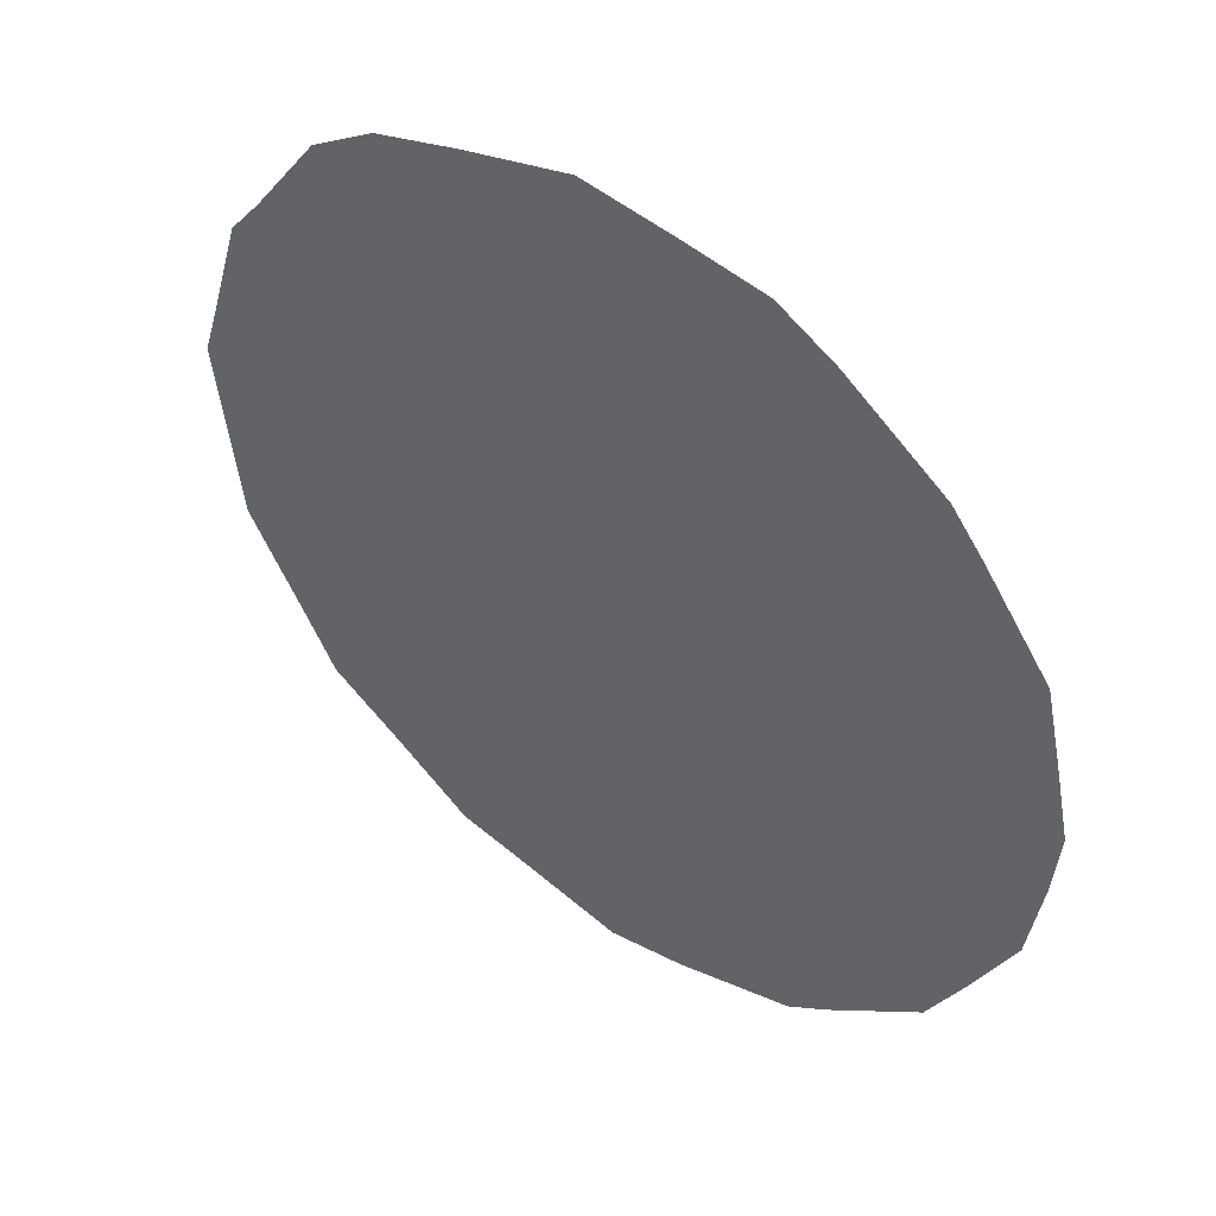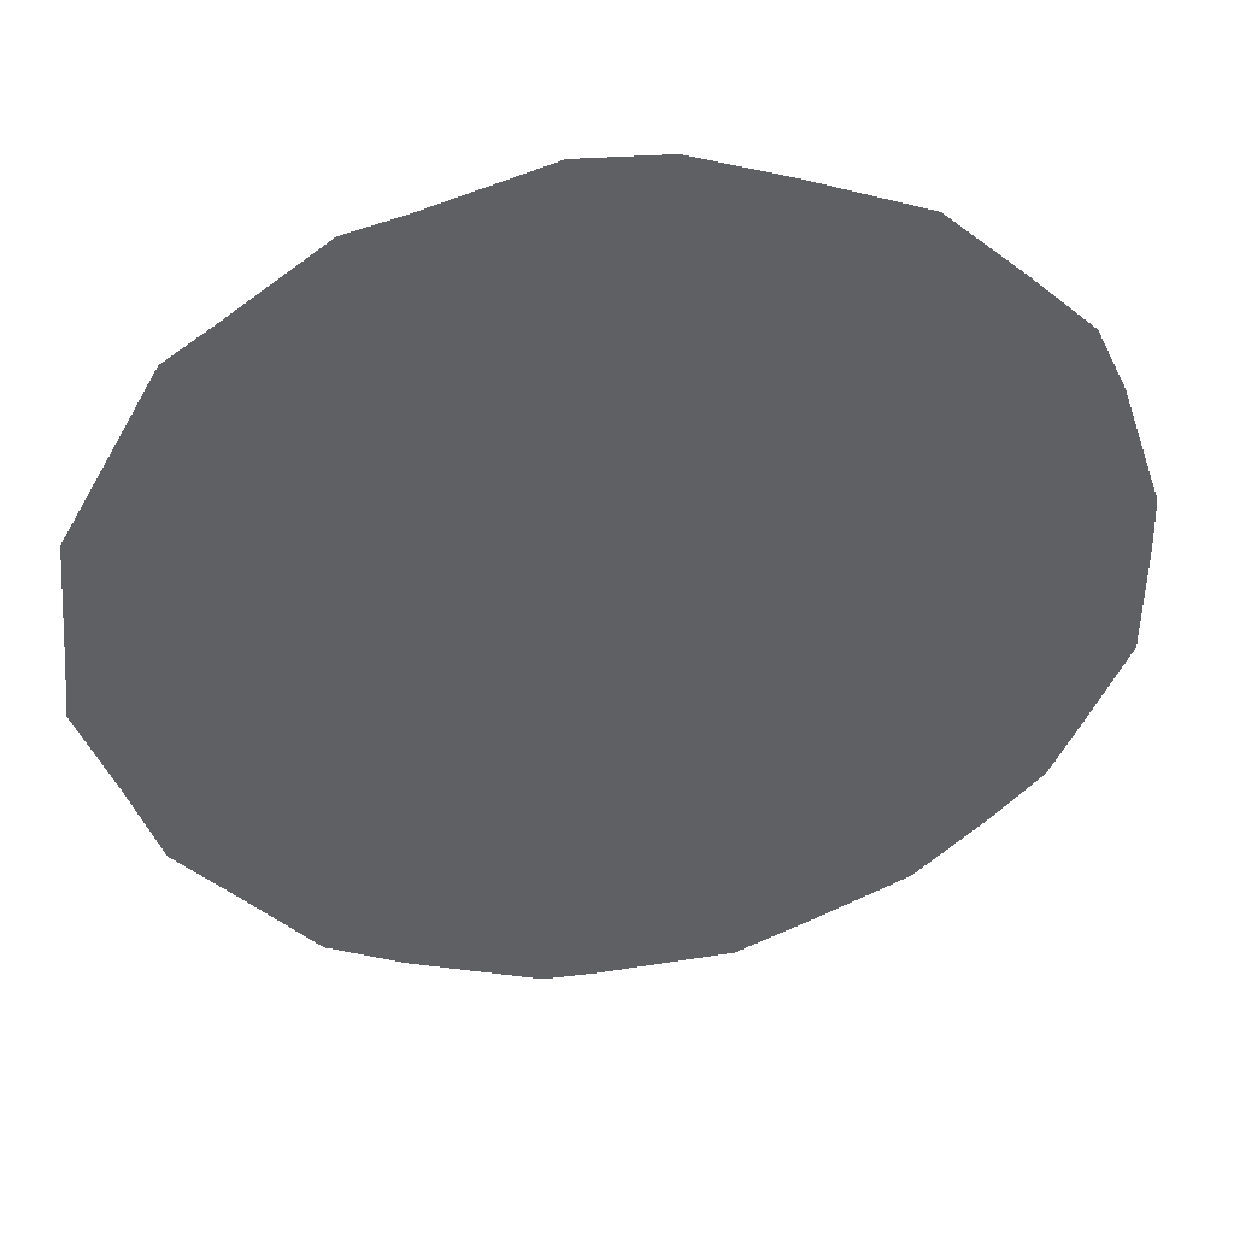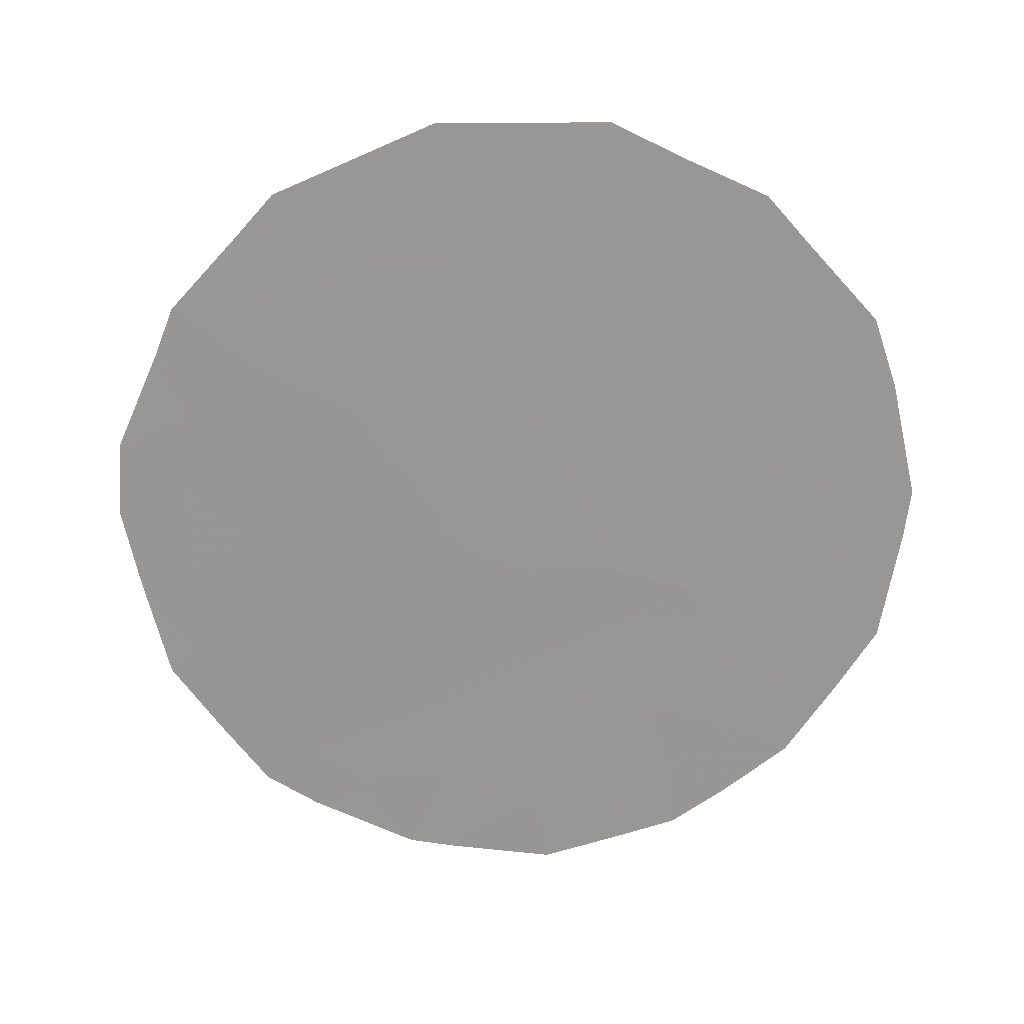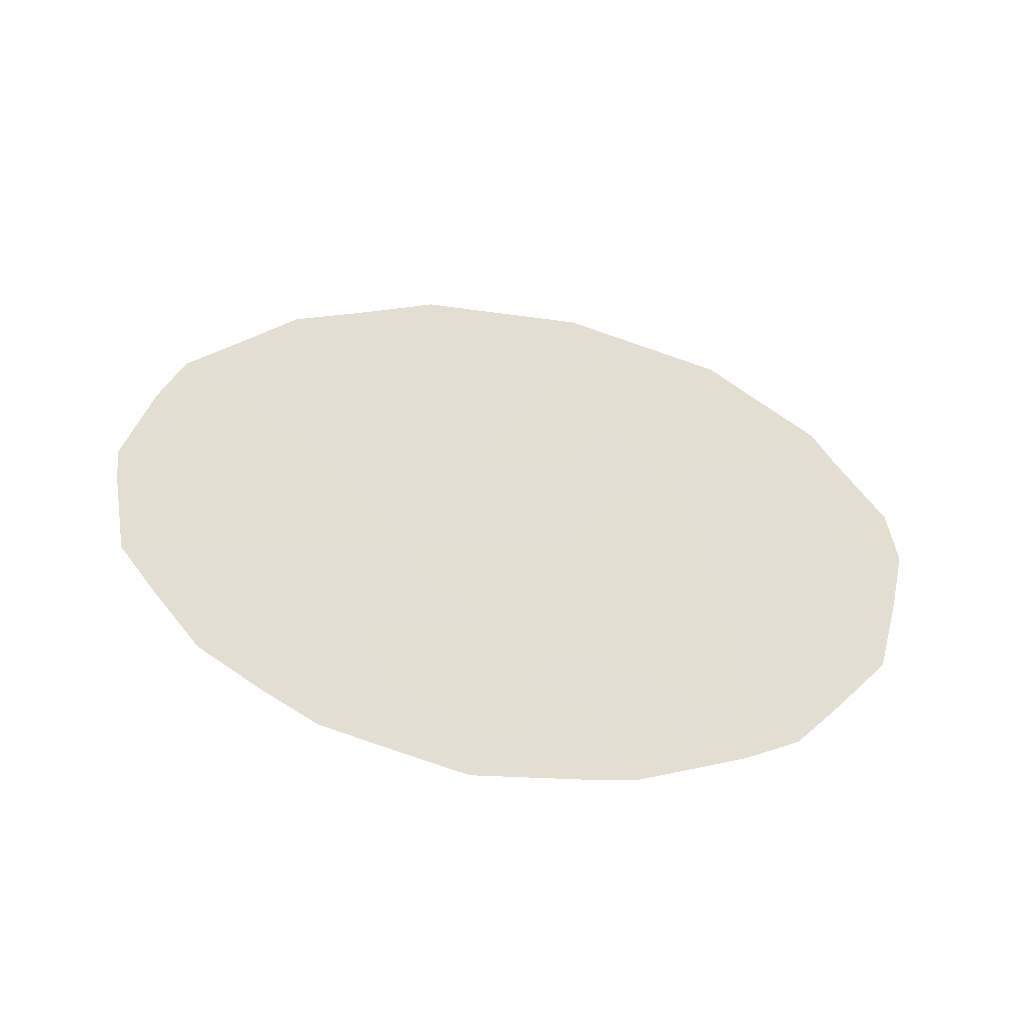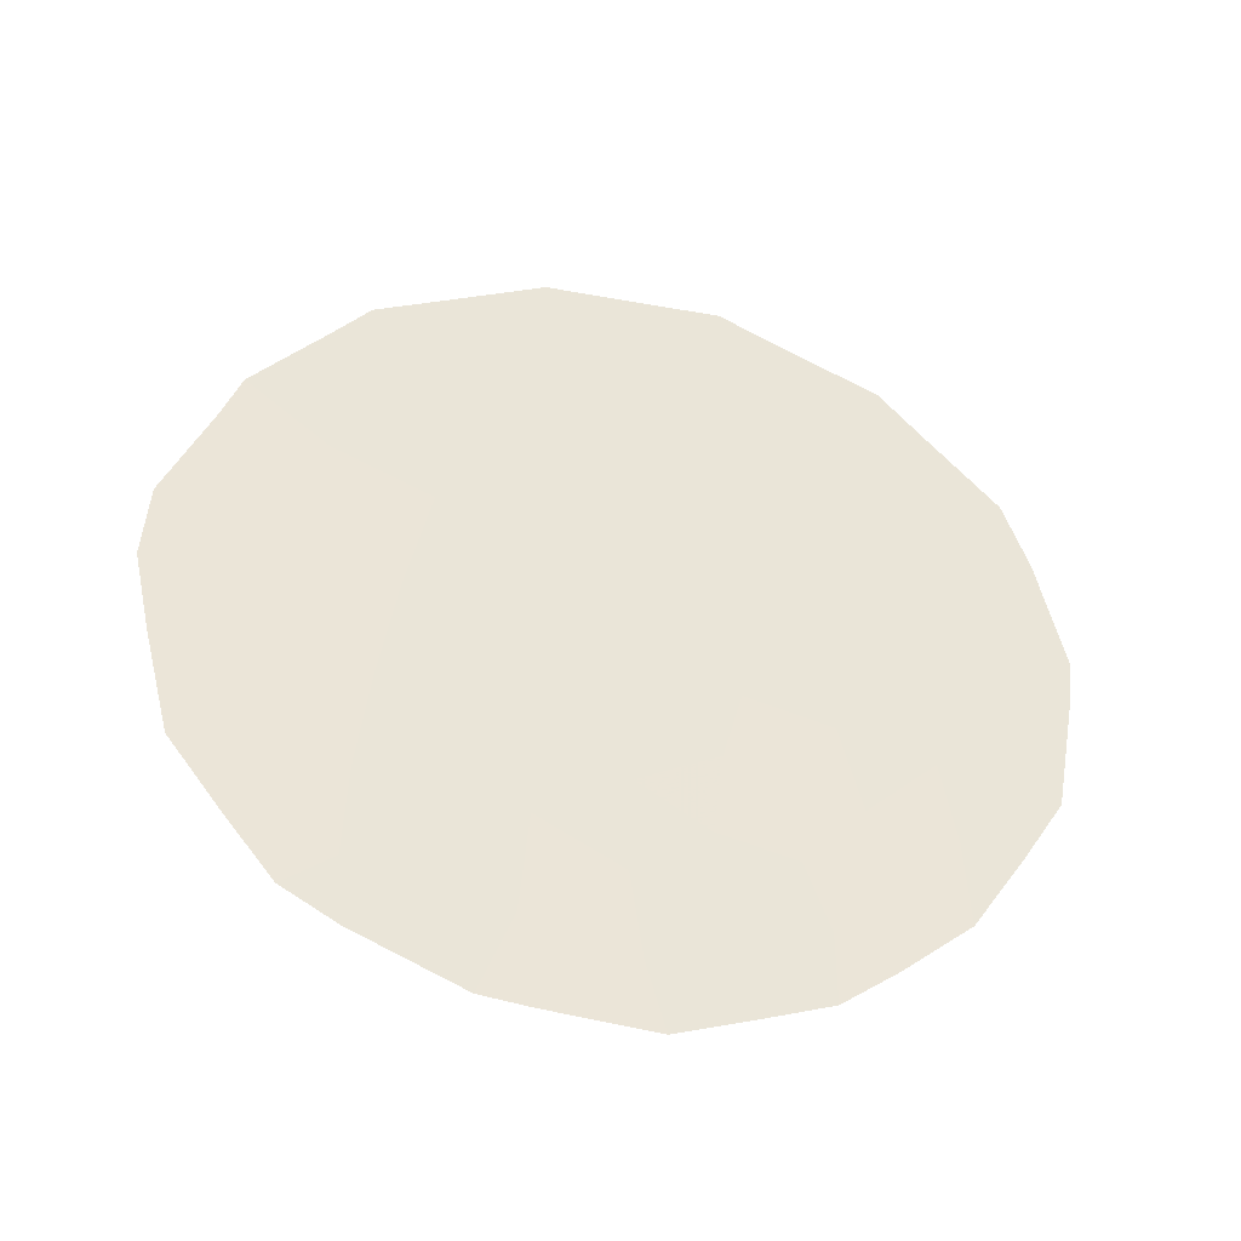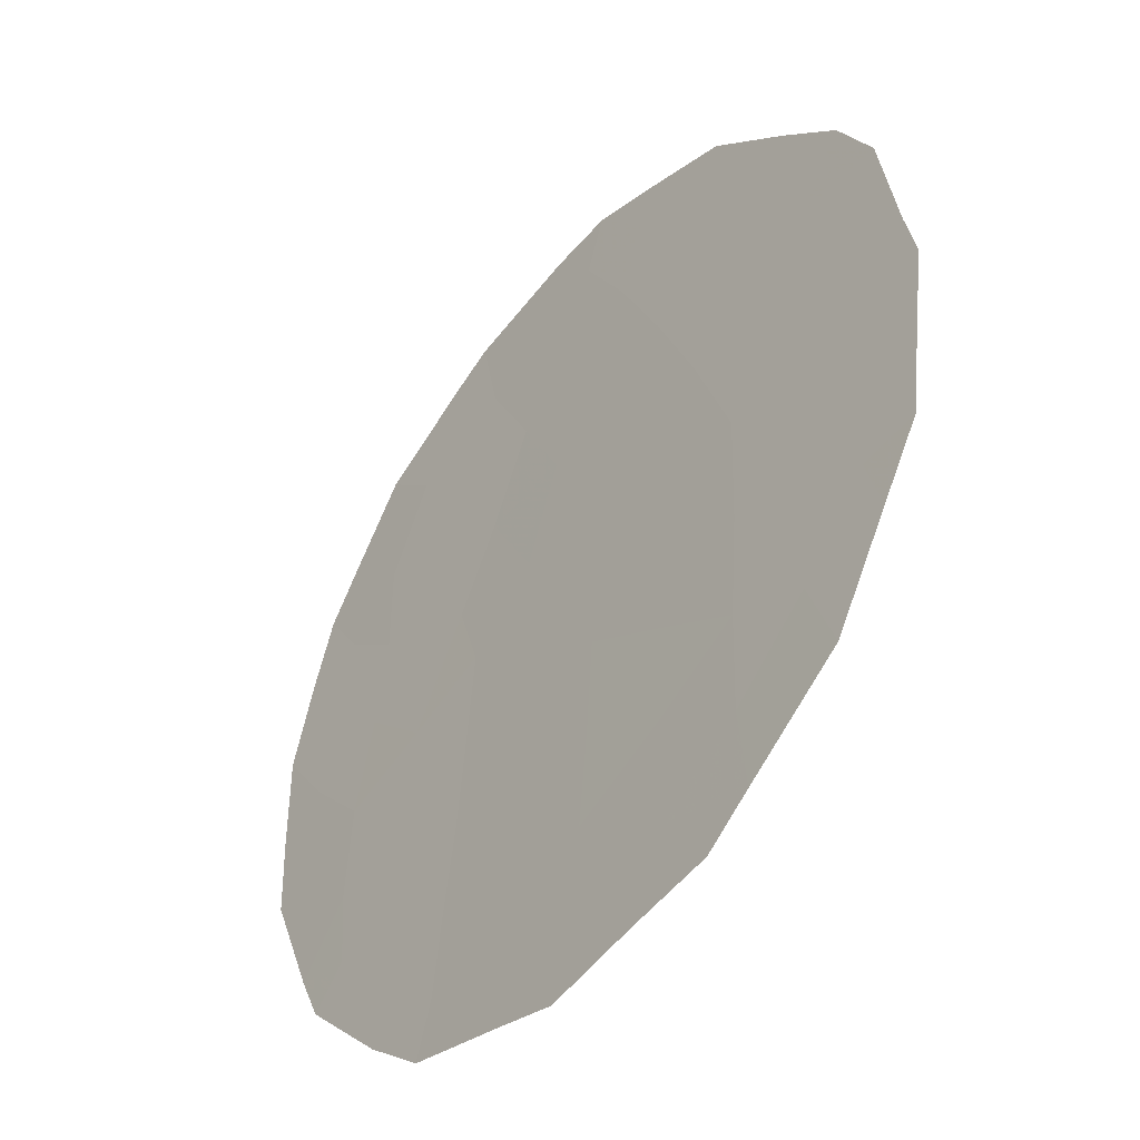
<metadata>
{"format":"obj","ext":"obj","renderer":"f3d","projection":"perspective","resolution":1024,"background":"white","views":[{"elev":3.7,"azim":-43.4,"up":"+Z"},{"elev":8.7,"azim":-98.4,"up":"+Z"},{"elev":20.6,"azim":58.3,"up":"+Y"},{"elev":-53.6,"azim":-132.0,"up":"+Y"},{"elev":-41.7,"azim":42.9,"up":"+Y"},{"elev":17.7,"azim":158.7,"up":"+Z"}]}
</metadata>
<code>
v 73.88 -19.88 70.63
v 72.17 -17.91 73.23
v 71.87 -20.27 73.58
v 72.94 -16.13 72.12
v 74.96 -20.38 69.03
v 74.14 -21.76 70.18
v 73.28 -23.06 71.41
v 74.59 -18.42 69.61
v 75.54 -18.93 68.19
v 71.03 -21.04 74.79
v 73.25 -21.08 71.52
v 72.86 -19.64 72.15
v 74.17 -16.46 70.29
v 71.74 -22.38 73.71
v 75.28 -17.1 68.62
v 73.44 -18.01 71.33
v 71.02 -18.91 74.86
v 73.88 -14.5 70.77
v 74.35 -14.91 70.06
v 75.06 -22.22 68.83
v 74.28 -23.27 69.94
v 73.9 -23.5 70.49
v 75.65 -20.64 67.99
v 71.04 -16.7 74.91
v 71.5 -15.82 74.25
v 70.91 -17.24 75.08
v 70.61 -18.38 75.48
v 71.74 -15.35 73.91
v 73.39 -23.8 71.23
v 72.73 -23.69 72.21
v 72.43 -23.63 72.65
v 75.84 -18.82 67.75
v 72.79 -14.53 72.39
v 73.53 -14.51 71.29
v 71.44 -22.76 74.14
v 70.82 -21.3 75.08
v 70.57 -19.23 75.52
v 71.77 -23.11 73.63
v 74.86 -15.32 69.3
v 75.12 -15.86 68.89
v 75.79 -19.38 67.81
v 75.55 -16.73 68.22
v 73.79 -17.24 70.83
v 73.18 -17.06 71.74
v 73.56 -16.26 71.2
v 74.52 -21.06 69.64
v 75.04 -21.28 68.89
v 74.61 -21.96 69.49
v 73.82 -22.56 70.63
v 74.28 -22.5 69.95
v 74.39 -17.45 69.94
v 74.79 -16.69 69.36
v 74.96 -17.73 69.08
v 75.39 -21.35 68.35
v 74.62 -22.83 69.44
v 71.55 -18.4 74.11
v 72 -19.1 73.44
v 71.45 -19.54 74.22
v 71.65 -16.55 74.02
v 71.55 -17.44 74.14
v 72.56 -16.98 72.67
v 74.23 -19.14 70.12
v 74.78 -19.4 69.31
v 74.4 -20.11 69.86
v 71.78 -21.39 73.68
v 71.39 -20.69 74.27
v 72.17 -22.03 73.08
v 72.26 -20.98 72.97
v 73.75 -20.65 70.79
v 73.67 -21.55 70.88
v 73.22 -22.12 71.53
v 72.7 -21.62 72.3
v 73.9 -15.32 70.72
v 73.29 -15.28 71.62
v 73.31 -19.95 71.47
v 71.11 -18.05 74.77
v 72.56 -18.84 72.61
v 72.39 -19.91 72.83
v 72.78 -20.58 72.22
v 72.64 -22.72 72.37
v 72.11 -22.84 73.13
v 72.17 -15.02 73.28
v 72.67 -15.39 72.54
v 71.38 -21.77 74.26
v 71.15 -22.1 74.58
v 73.13 -18.86 71.77
v 73.68 -18.97 70.95
v 74.54 -15.81 69.76
v 75.12 -18.69 68.81
v 72.83 -17.9 72.24
v 70.99 -19.94 74.88
v 70.67 -20.14 75.34
v 74.02 -18.18 70.47
v 75.32 -19.6 68.5
v 75.44 -18.12 68.35
v 75.69 -17.53 68
v 72.29 -16.16 73.08
v 71.97 -17.02 73.54
v 72.06 -15.63 73.43
f 73 18 19
f 43 44 45
f 46 47 48
f 7 49 22
f 51 52 53
f 20 47 54
f 48 55 50
f 56 57 58
f 99 59 25
f 62 63 64
f 65 84 66
f 67 65 68
f 69 64 46
f 49 71 70
f 73 45 74
f 99 25 28
f 56 76 60
f 17 27 76
f 77 78 57
f 68 78 79
f 7 29 30
f 7 22 29
f 72 71 80
f 67 80 81
f 14 81 38
f 91 58 66
f 99 28 82
f 73 34 18
f 73 74 34
f 11 79 75
f 84 14 35
f 17 37 27
f 75 86 87
f 14 38 35
f 53 95 89
f 42 15 40
f 90 61 44
f 91 10 92
f 77 90 86
f 62 87 93
f 93 43 51
f 9 32 41
f 5 94 23
f 94 63 89
f 15 52 40
f 15 42 96
f 13 43 45
f 43 16 44
f 45 44 4
f 6 46 48
f 46 5 47
f 48 47 20
f 49 6 50
f 49 50 21
f 49 21 22
f 8 51 53
f 51 13 52
f 53 52 15
f 5 23 47
f 54 47 23
f 6 48 50
f 48 20 55
f 50 55 21
f 17 56 58
f 56 2 57
f 58 57 3
f 59 24 25
f 97 4 61
f 59 97 98
f 1 62 64
f 62 8 63
f 64 63 5
f 3 65 66
f 65 14 84
f 66 84 10
f 72 67 68
f 67 14 65
f 68 65 3
f 69 6 70
f 69 70 11
f 6 69 46
f 69 1 64
f 46 64 5
f 6 49 70
f 49 7 71
f 70 71 11
f 71 72 11
f 73 13 45
f 74 45 4
f 75 1 69
f 56 17 76
f 60 76 26
f 24 60 26
f 76 27 26
f 2 77 57
f 77 12 78
f 57 78 3
f 72 68 79
f 68 3 78
f 79 78 12
f 71 7 80
f 30 80 7
f 31 80 30
f 14 67 81
f 67 72 80
f 81 80 31
f 81 31 38
f 10 91 66
f 91 17 58
f 66 58 3
f 82 83 99
f 4 97 83
f 83 82 33
f 74 4 83
f 74 83 33
f 74 33 34
f 11 72 79
f 75 79 12
f 35 85 84
f 10 84 85
f 85 36 10
f 1 75 87
f 75 12 86
f 87 86 16
f 73 19 88
f 13 73 88
f 39 88 19
f 8 53 89
f 95 15 96
f 89 95 9
f 52 13 88
f 39 40 88
f 40 52 88
f 16 90 44
f 90 2 61
f 44 61 4
f 36 92 10
f 17 91 37
f 92 37 91
f 12 77 86
f 77 2 90
f 86 90 16
f 8 62 93
f 62 1 87
f 93 87 16
f 8 93 51
f 93 16 43
f 51 43 13
f 41 94 9
f 94 41 23
f 9 94 89
f 94 5 63
f 89 63 8
f 15 95 53
f 9 95 32
f 96 32 95
f 98 2 60
f 99 97 59
f 97 61 98
f 2 98 61
f 24 59 60
f 97 99 83
f 60 2 56
f 59 98 60
f 75 69 11

</code>
